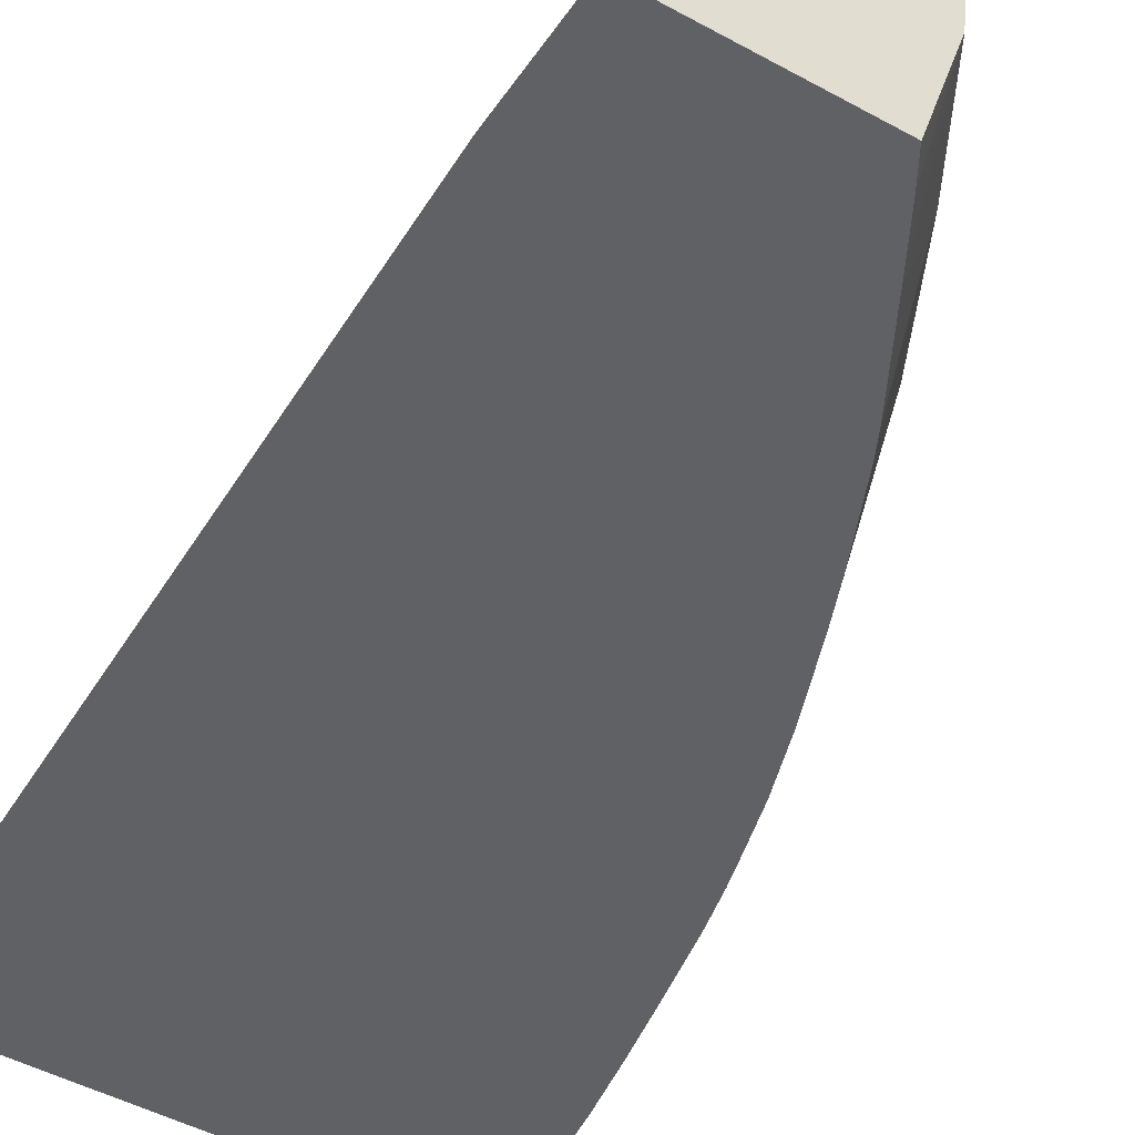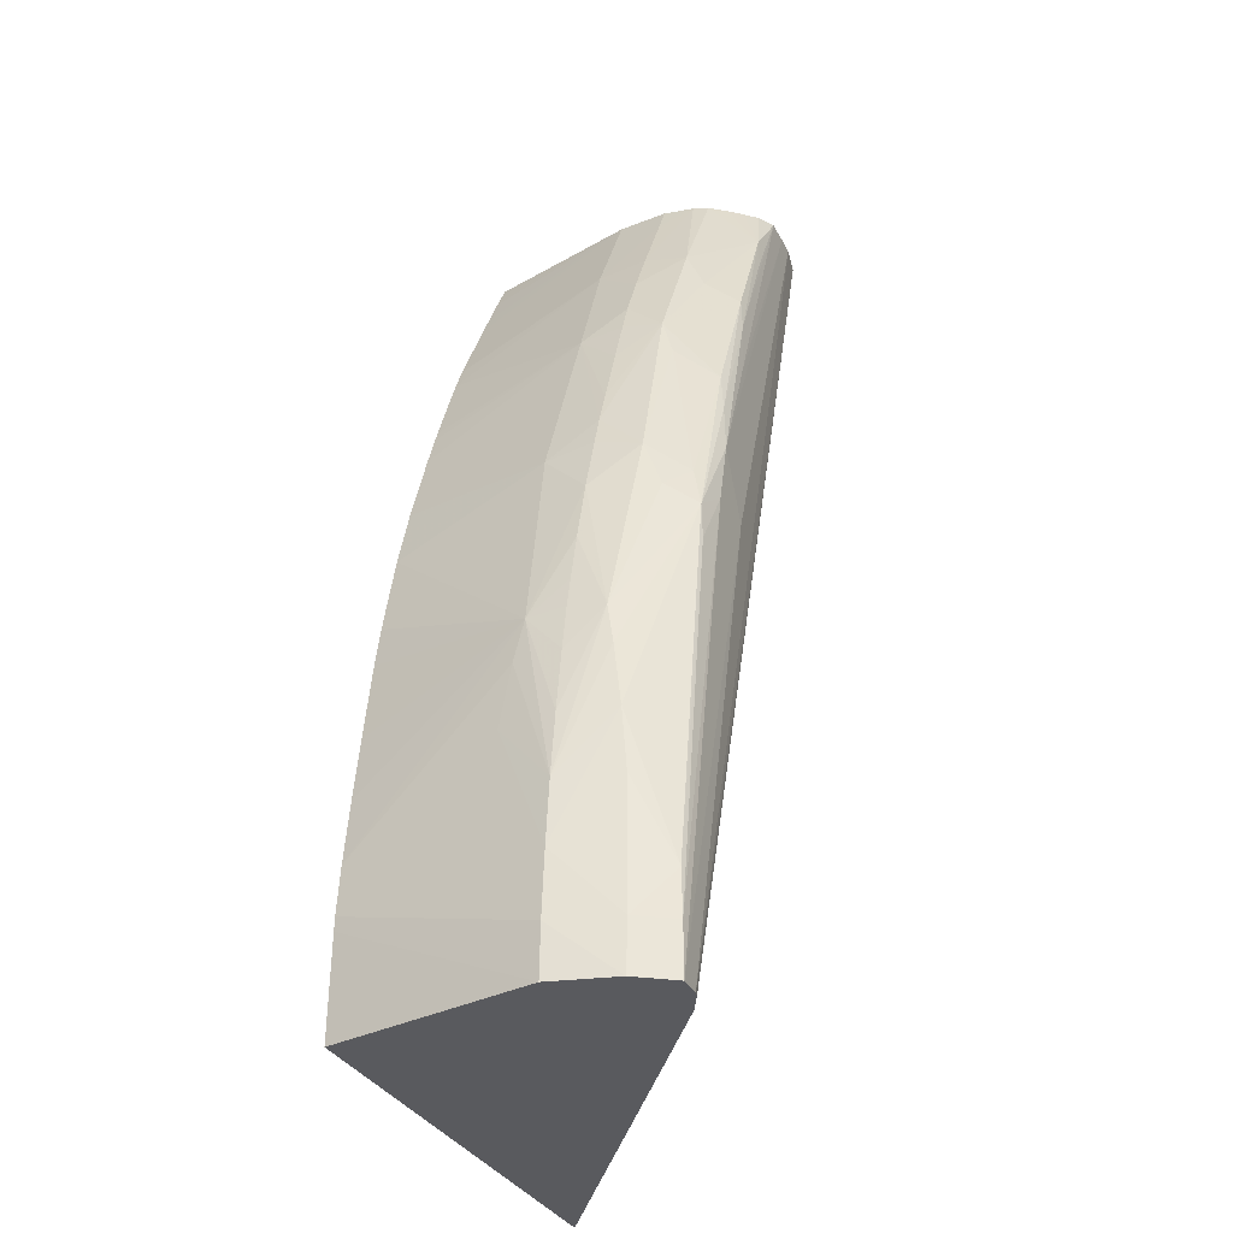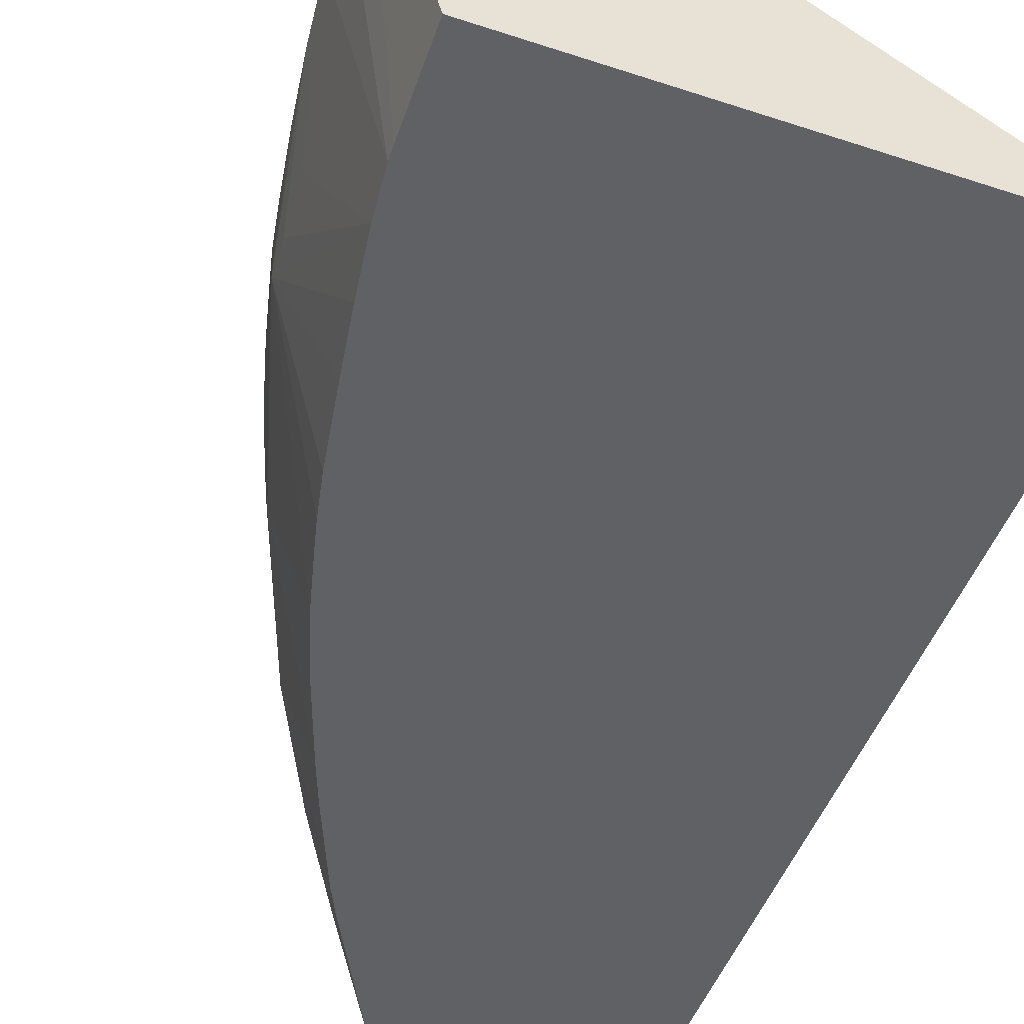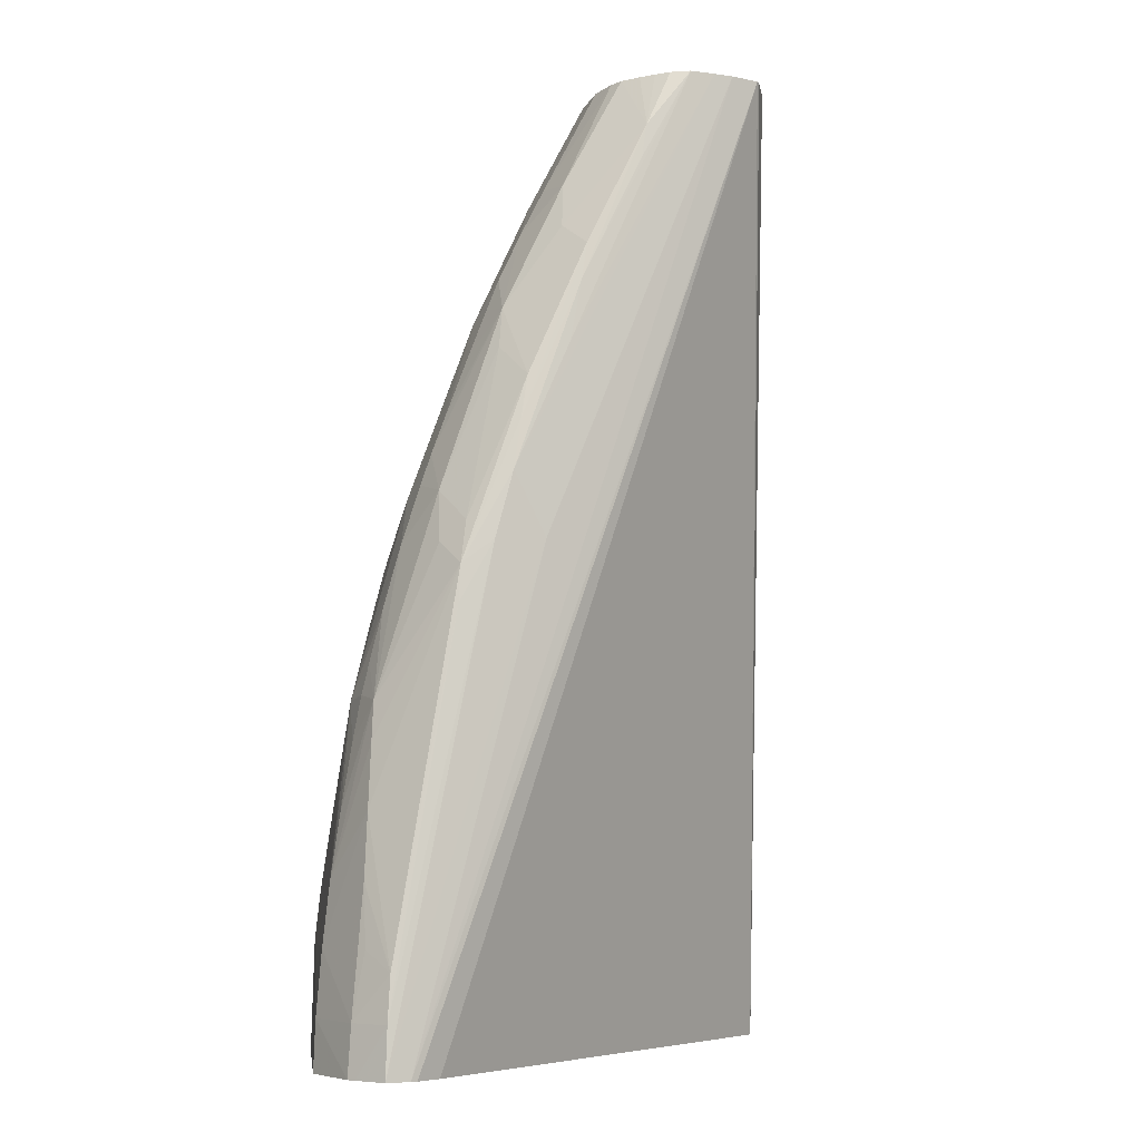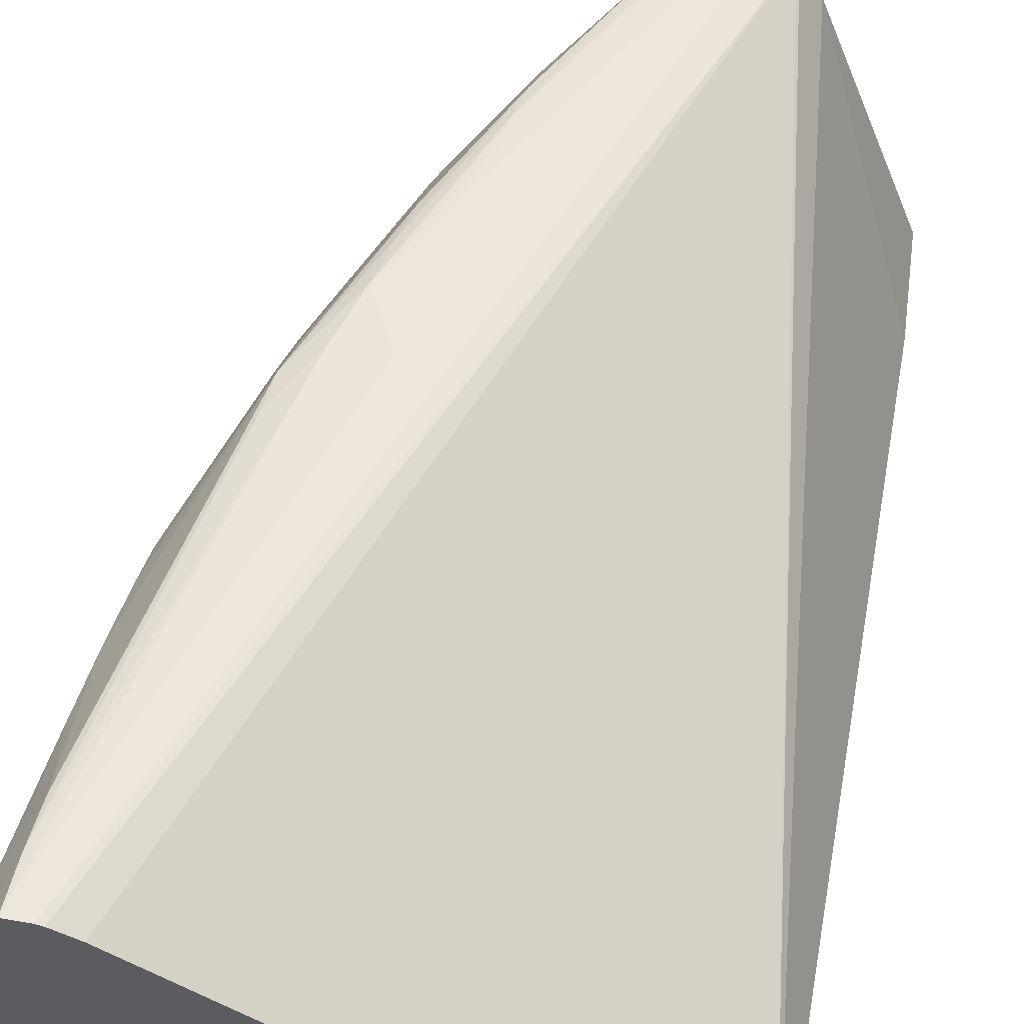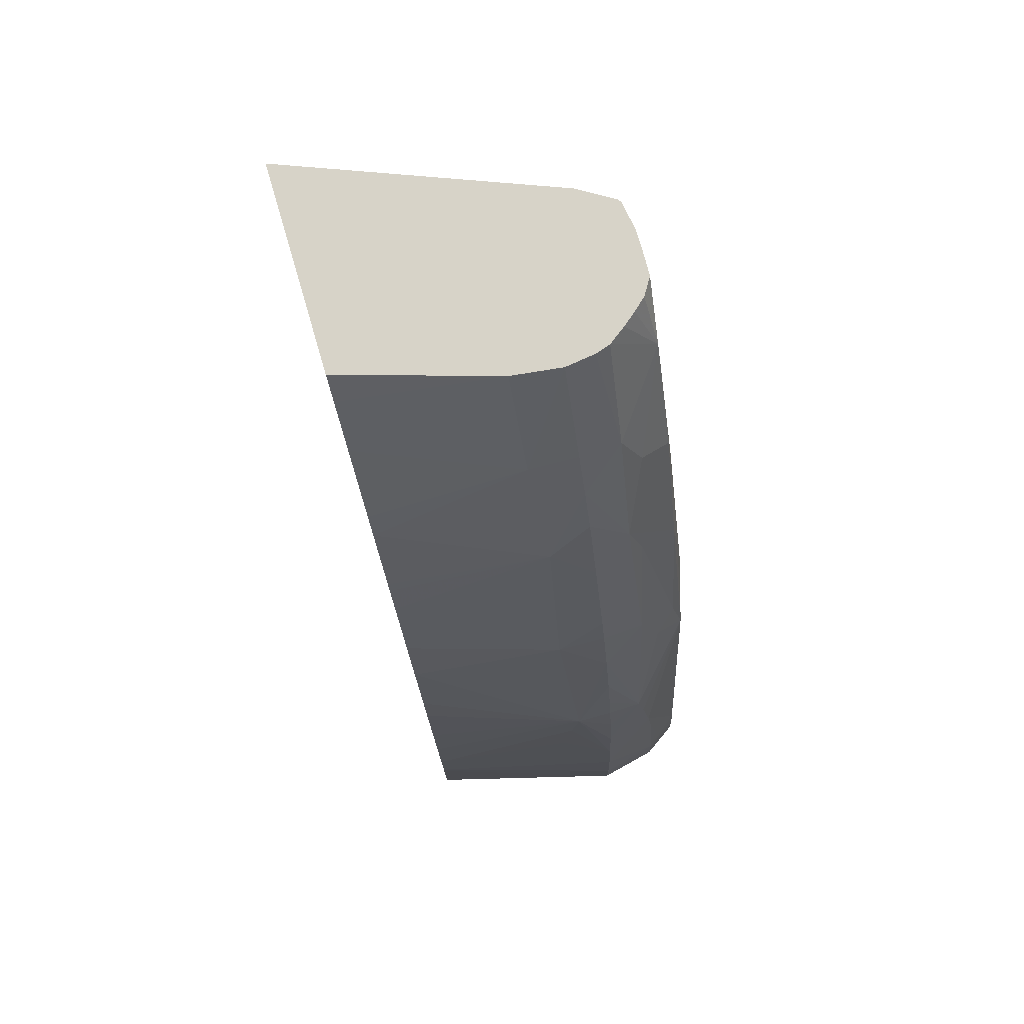
<metadata>
{"format":"obj","ext":"obj","renderer":"f3d","projection":"perspective","resolution":1024,"background":"white","views":[{"elev":-49.5,"azim":149.0,"up":"+Z"},{"elev":-31.6,"azim":-67.8,"up":"+Y"},{"elev":-49.0,"azim":-20.1,"up":"+Z"},{"elev":-6.8,"azim":-22.1,"up":"+Y"},{"elev":53.1,"azim":10.6,"up":"+Z"},{"elev":77.0,"azim":-106.4,"up":"+Y"}]}
</metadata>
<code>
v -0.03432 0.001741 0.04938
v -0.0341 0.001741 0.0504
v -0.0343 0.002546 0.04938
v -0.0334 0.003542 0.04606
v -0.0334 0.00333 0.04606
v -0.03344 0.001741 0.04606
v -0.03402 0.001741 0.05052
v -0.03368 0.002546 0.05096
v -0.03405 0.002546 0.0504
v -0.03421 0.003564 0.04938
v -0.03331 0.004312 0.04606
v -0.02545 0.001741 0.04606
v -0.03371 0.001741 0.05098
v -0.03363 0.003275 0.05093
v -0.03211 0.009622 0.05104
v -0.03264 0.008654 0.05096
v -0.03388 0.003593 0.05048
v -0.03386 0.004583 0.05032
v -0.03378 0.005601 0.05021
v -0.0341 0.004583 0.04938
v -0.03377 0.005601 0.04848
v -0.03316 0.005333 0.04606
v -0.03369 0.006618 0.04863
v -0.03363 0.007297 0.04877
v -0.02545 0.001799 0.04606
v -0.02545 0.001749 0.04606
v -0.02545 0.001741 0.04606
v -0.03333 0.001741 0.05098
v -0.03129 0.009671 0.05105
v -0.0326 0.009251 0.05093
v -0.03181 0.01069 0.05104
v -0.03369 0.006618 0.05007
v -0.03363 0.007252 0.04995
v -0.03395 0.005601 0.04938
v -0.033 0.006351 0.04606
v -0.03227 0.009671 0.04606
v -0.03249 0.008828 0.04606
v -0.03262 0.008318 0.04606
v -0.03277 0.007636 0.04606
v -0.03378 0.006618 0.04938
v -0.03365 0.007348 0.04938
v -0.03353 0.007857 0.04938
v -0.03333 0.008654 0.04938
v -0.03304 0.009671 0.04938
v -0.03269 0.01051 0.04859
v -0.02545 0.0153 0.04606
v -0.03282 0.001741 0.05077
v -0.02545 0.01528 0.04606
v -0.02719 0.01729 0.05029
v -0.02754 0.01729 0.05086
v -0.02759 0.01729 0.0509
v -0.03322 0.001741 0.05095
v -0.02807 0.01729 0.05098
v -0.03167 0.01151 0.05097
v -0.03154 0.01219 0.05089
v -0.03247 0.009928 0.05077
v -0.03277 0.009622 0.05042
v -0.02839 0.01729 0.05098
v -0.03089 0.01273 0.05102
v -0.03068 0.01374 0.05098
v -0.03267 0.01045 0.0501
v -0.03195 0.01069 0.04606
v -0.03273 0.01063 0.04938
v -0.03256 0.01114 0.04938
v -0.03163 0.01342 0.04868
v -0.03148 0.01199 0.04606
v -0.03174 0.01127 0.04606
v -0.02554 0.01729 0.04606
v -0.03057 0.01433 0.05093
v -0.03163 0.0134 0.05001
v -0.03176 0.01273 0.05023
v -0.0288 0.01729 0.05096
v -0.02966 0.01578 0.05096
v -0.02955 0.01634 0.05092
v -0.03235 0.01171 0.04938
v -0.03063 0.01403 0.04606
v -0.03119 0.01273 0.04606
v -0.03126 0.01253 0.04606
v -0.03196 0.01273 0.04938
v -0.03166 0.01349 0.04938
v -0.03146 0.014 0.04938
v -0.0311 0.01476 0.04938
v -0.03064 0.01547 0.04858
v -0.02892 0.01729 0.04606
v -0.03078 0.0147 0.0504
v -0.03064 0.01545 0.05007
v -0.02908 0.01729 0.05079
v -0.02926 0.01729 0.05059
v -0.02943 0.01729 0.05038
v -0.02963 0.01729 0.0501
v -0.03043 0.01447 0.04606
v -0.03069 0.01555 0.04938
v -0.03004 0.0168 0.04938
v -0.02978 0.01729 0.04938
v -0.02967 0.01729 0.04856
v -0.0297 0.01586 0.04606
v -0.02919 0.0168 0.04606
v -0.02971 0.01729 0.04986
v -0.0295 0.01623 0.04606
f 95 99 96
f 49 89 88
f 47 51 52
f 49 68 84
f 49 84 95
f 49 95 94
f 49 94 98
f 49 98 90
f 49 90 89
f 49 53 51
f 49 87 72
f 49 72 58
f 49 58 53
f 49 51 50
f 54 60 69
f 54 69 55
f 55 69 70
f 46 49 48
f 55 70 71
f 55 71 56
f 49 88 87
f 46 68 49
f 33 41 40
f 45 66 67
f 30 55 56
f 56 61 57
f 30 56 57
f 30 57 33
f 30 33 32
f 31 53 58
f 31 58 59
f 31 59 60
f 31 60 54
f 33 42 41
f 33 40 34
f 33 57 61
f 33 61 44
f 33 44 43
f 33 43 42
f 36 45 62
f 44 61 63
f 44 63 45
f 45 63 64
f 45 64 65
f 45 65 66
f 45 67 62
f 56 71 61
f 74 87 88
f 59 72 60
f 72 87 74
f 72 74 73
f 74 88 89
f 74 89 90
f 74 90 86
f 74 86 85
f 76 83 91
f 82 86 92
f 82 92 83
f 83 92 93
f 83 93 94
f 83 94 95
f 83 95 96
f 83 96 91
f 84 97 95
f 86 90 98
f 86 98 92
f 92 98 93
f 93 98 94
f 95 97 99
f 30 54 55
f 70 79 75
f 58 72 59
f 70 80 79
f 70 82 81
f 60 72 73
f 60 73 74
f 60 74 69
f 61 71 70
f 61 70 64
f 61 64 63
f 64 75 65
f 64 70 75
f 65 76 77
f 65 77 78
f 65 78 66
f 65 75 79
f 65 79 80
f 65 80 81
f 65 81 82
f 65 82 83
f 65 83 76
f 69 74 85
f 69 85 70
f 70 85 86
f 70 86 82
f 70 81 80
f 30 31 54
f 19 32 20
f 28 53 29
f 4 62 67
f 4 67 66
f 4 66 78
f 4 78 77
f 4 77 76
f 4 76 91
f 4 91 96
f 4 96 99
f 4 99 97
f 4 36 62
f 4 97 84
f 4 68 46
f 4 46 25
f 4 25 12
f 4 12 6
f 4 6 5
f 7 13 8
f 8 14 9
f 8 13 15
f 8 15 16
f 4 84 68
f 4 37 36
f 4 38 37
f 4 39 38
f 29 53 31
f 1 2 3
f 1 3 4
f 1 4 5
f 1 5 6
f 1 12 27
f 1 27 47
f 1 47 52
f 1 52 28
f 1 28 13
f 1 13 7
f 1 7 2
f 2 7 8
f 2 8 9
f 2 9 3
f 3 9 10
f 3 10 4
f 4 10 11
f 4 11 22
f 4 22 35
f 4 35 39
f 8 16 14
f 9 14 17
f 1 6 12
f 9 18 10
f 24 36 37
f 24 37 38
f 24 38 39
f 24 39 35
f 24 34 40
f 24 40 41
f 24 41 42
f 24 42 43
f 24 43 44
f 22 24 35
f 24 44 45
f 25 46 48
f 25 48 27
f 25 27 26
f 27 48 49
f 27 49 50
f 27 51 47
f 28 52 51
f 9 17 18
f 28 51 53
f 24 45 36
f 20 23 21
f 27 50 51
f 20 34 24
f 10 18 19
f 20 24 23
f 10 20 21
f 11 21 23
f 11 23 24
f 11 24 22
f 12 25 26
f 12 26 27
f 13 28 29
f 13 29 15
f 10 21 11
f 14 18 17
f 20 33 34
f 20 32 33
f 14 19 18
f 19 30 32
f 15 31 30
f 10 19 20
f 14 16 30
f 15 29 31
f 15 30 16
f 14 30 19

</code>
